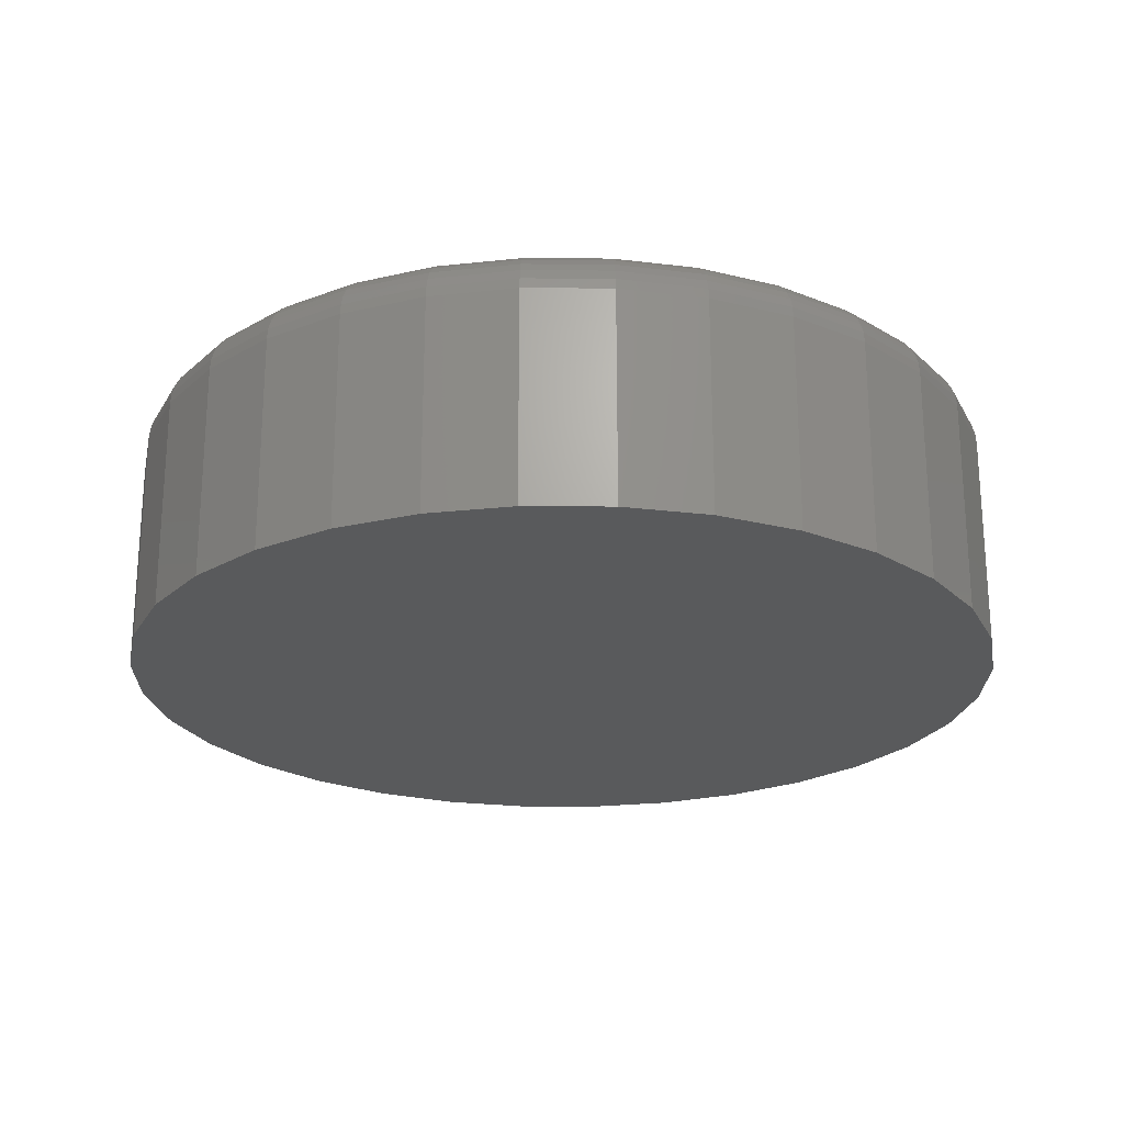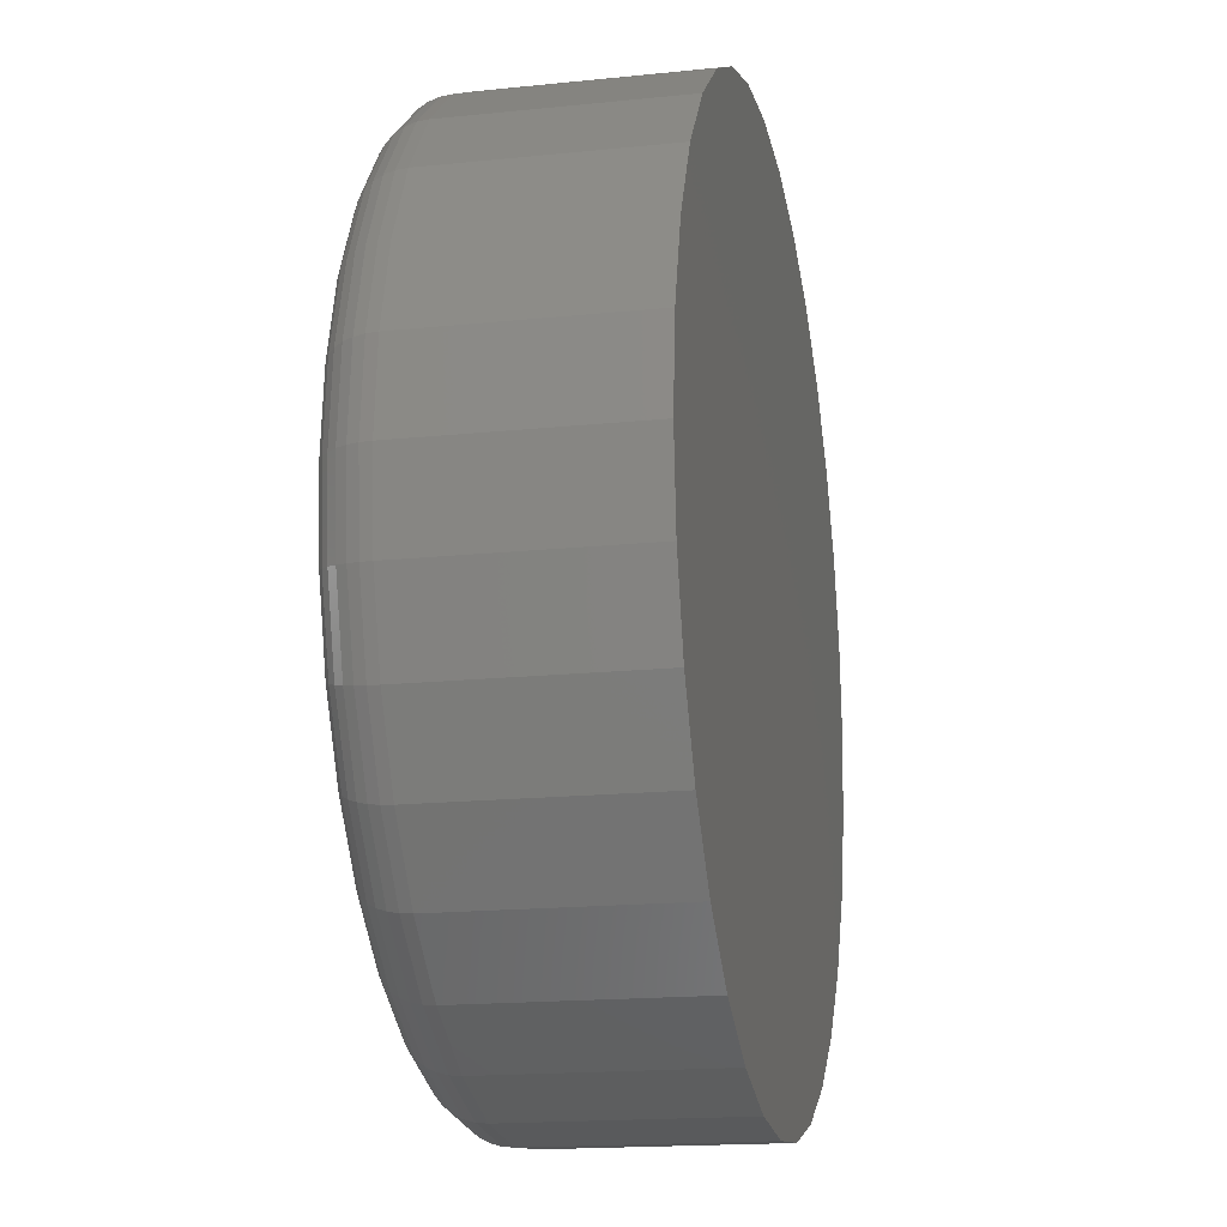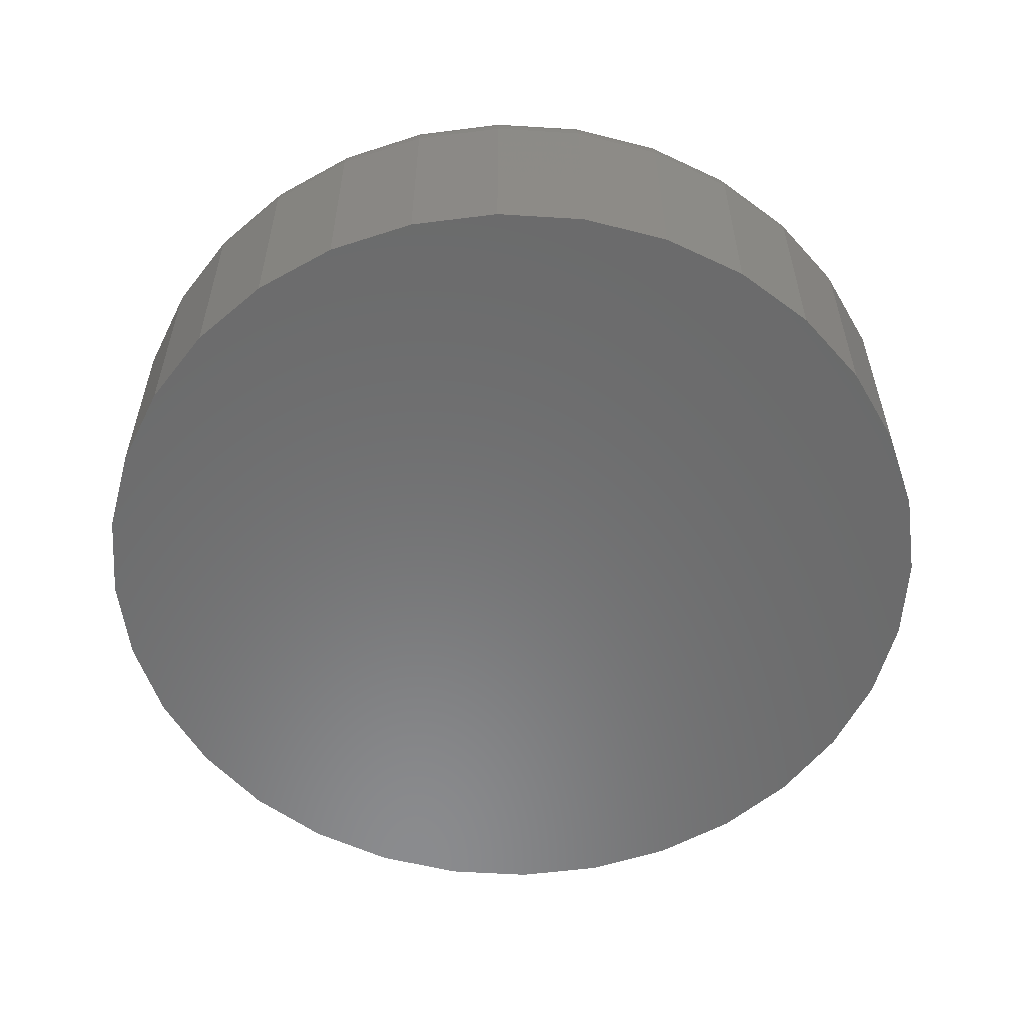
<metadata>
{"format":"stl","ext":"stl","renderer":"f3d","projection":"perspective","resolution":1024,"background":"white","views":[{"elev":-23.0,"azim":38.7,"up":"+Z"},{"elev":-17.0,"azim":101.8,"up":"+Y"},{"elev":-56.9,"azim":159.4,"up":"+Z"}]}
</metadata>
<code>
# stl→obj: 320 verts, 636 faces
v -0.6426 0.1412 0.03906
v -0.6206 0.1412 0.03906
v -0.6316 0.1423 0.03906
v -0.6531 0.138 0.03906
v -0.61 0.138 0.03906
v -0.6629 0.1328 0.03906
v -0.6003 0.1328 0.03906
v -0.6714 0.1258 0.03906
v -0.5917 0.1258 0.03906
v -0.6784 0.1172 0.03906
v -0.5847 0.1172 0.03906
v -0.6836 0.1075 0.03906
v -0.5795 0.1075 0.03906
v -0.5795 0.06438 0.03906
v -0.6784 0.05464 0.03906
v -0.5847 0.05464 0.03906
v -0.6714 0.0461 0.03906
v -0.5917 0.0461 0.03906
v -0.6629 0.0391 0.03906
v -0.6003 0.0391 0.03906
v -0.6531 0.03389 0.03906
v -0.61 0.03389 0.03906
v -0.6426 0.03069 0.03906
v -0.6206 0.03069 0.03906
v -0.6316 0.02961 0.03906
v -0.5763 0.09693 0.03906
v -0.6868 0.09693 0.03906
v -0.5752 0.08594 0.03906
v -0.6879 0.08594 0.03906
v -0.5763 0.07495 0.03906
v -0.6868 0.07495 0.03906
v -0.6836 0.06438 0.03906
v -0.5674 0.08594 0
v -0.5674 0.08594 0.03125
v -0.5687 0.07342 0
v -0.5687 0.07342 0.03125
v -0.5723 0.06139 0
v -0.5723 0.06139 0.03125
v -0.5782 0.0503 0
v -0.5782 0.0503 0.03125
v -0.5862 0.04058 0
v -0.5862 0.04058 0.03125
v -0.5959 0.0326 0
v -0.5959 0.0326 0.03125
v -0.607 0.02668 0
v -0.607 0.02668 0.03125
v -0.6191 0.02303 0
v -0.6191 0.02303 0.03125
v -0.6316 0.02179 0
v -0.6316 0.02179 0.03125
v -0.6441 0.02303 0
v -0.6441 0.02303 0.03125
v -0.6561 0.02668 0
v -0.6561 0.02668 0.03125
v -0.6672 0.0326 0
v -0.6672 0.0326 0.03125
v -0.6769 0.04058 0
v -0.6769 0.04058 0.03125
v -0.6849 0.0503 0
v -0.6849 0.0503 0.03125
v -0.6908 0.06139 0
v -0.6908 0.06139 0.03125
v -0.6945 0.07342 0
v -0.6945 0.07342 0.03125
v -0.6957 0.08594 0
v -0.6957 0.08594 0.03125
v -0.6945 0.09845 0
v -0.6945 0.09845 0.03125
v -0.6908 0.1105 0
v -0.6908 0.1105 0.03125
v -0.6849 0.1216 0
v -0.6849 0.1216 0.03125
v -0.6769 0.1313 0
v -0.6769 0.1313 0.03125
v -0.6672 0.1393 0
v -0.6672 0.1393 0.03125
v -0.6561 0.1452 0
v -0.6561 0.1452 0.03125
v -0.6441 0.1488 0
v -0.6441 0.1488 0.03125
v -0.6316 0.1501 0
v -0.6316 0.1501 0.03125
v -0.6191 0.1488 0
v -0.6191 0.1488 0.03125
v -0.607 0.1452 0
v -0.607 0.1452 0.03125
v -0.5959 0.1393 0
v -0.5959 0.1393 0.03125
v -0.5862 0.1313 0
v -0.5862 0.1313 0.03125
v -0.5782 0.1216 0
v -0.5782 0.1216 0.03125
v -0.5723 0.1105 0
v -0.5723 0.1105 0.03125
v -0.5687 0.09845 0
v -0.5687 0.09845 0.03125
v -0.6894 0.08594 0.03891
v -0.6883 0.09722 0.03891
v -0.6909 0.08594 0.03847
v -0.6898 0.09751 0.03847
v -0.6923 0.08594 0.03775
v -0.6911 0.09777 0.03775
v -0.6934 0.08594 0.03677
v -0.6922 0.09801 0.03677
v -0.6944 0.08594 0.03559
v -0.6932 0.09819 0.03559
v -0.6951 0.08594 0.03424
v -0.6939 0.09834 0.03424
v -0.6956 0.08594 0.03277
v -0.6943 0.09842 0.03277
v -0.5748 0.09722 0.03891
v -0.5737 0.08594 0.03891
v -0.5734 0.09751 0.03847
v -0.5723 0.08594 0.03847
v -0.5721 0.09777 0.03775
v -0.5709 0.08594 0.03775
v -0.5709 0.09801 0.03677
v -0.5697 0.08594 0.03677
v -0.57 0.09819 0.03559
v -0.5688 0.08594 0.03559
v -0.5693 0.09834 0.03424
v -0.568 0.08594 0.03424
v -0.5688 0.09842 0.03277
v -0.5676 0.08594 0.03277
v -0.5781 0.1081 0.03891
v -0.5768 0.1086 0.03847
v -0.5755 0.1092 0.03775
v -0.5744 0.1096 0.03677
v -0.5735 0.11 0.03559
v -0.5729 0.1103 0.03424
v -0.5725 0.1104 0.03277
v -0.5835 0.1181 0.03891
v -0.5823 0.1189 0.03847
v -0.5811 0.1196 0.03775
v -0.5801 0.1203 0.03677
v -0.5793 0.1208 0.03559
v -0.5787 0.1212 0.03424
v -0.5784 0.1215 0.03277
v -0.5907 0.1268 0.03891
v -0.5896 0.1279 0.03847
v -0.5887 0.1288 0.03775
v -0.5878 0.1297 0.03677
v -0.5872 0.1304 0.03559
v -0.5866 0.1309 0.03424
v -0.5863 0.1312 0.03277
v -0.5994 0.134 0.03891
v -0.5986 0.1353 0.03847
v -0.5979 0.1364 0.03775
v -0.5972 0.1374 0.03677
v -0.5967 0.1382 0.03559
v -0.5963 0.1388 0.03424
v -0.596 0.1391 0.03277
v -0.6094 0.1394 0.03891
v -0.6089 0.1407 0.03847
v -0.6084 0.142 0.03775
v -0.6079 0.1431 0.03677
v -0.6075 0.144 0.03559
v -0.6073 0.1447 0.03424
v -0.6071 0.1451 0.03277
v -0.6203 0.1427 0.03891
v -0.62 0.1441 0.03847
v -0.6197 0.1454 0.03775
v -0.6195 0.1466 0.03677
v -0.6193 0.1476 0.03559
v -0.6192 0.1483 0.03424
v -0.6191 0.1487 0.03277
v -0.6316 0.1438 0.03891
v -0.6316 0.1453 0.03847
v -0.6316 0.1466 0.03775
v -0.6316 0.1478 0.03677
v -0.6316 0.1488 0.03559
v -0.6316 0.1495 0.03424
v -0.6316 0.1499 0.03277
v -0.6429 0.1427 0.03891
v -0.6432 0.1441 0.03847
v -0.6434 0.1454 0.03775
v -0.6436 0.1466 0.03677
v -0.6438 0.1476 0.03559
v -0.644 0.1483 0.03424
v -0.6441 0.1487 0.03277
v -0.6537 0.1394 0.03891
v -0.6543 0.1407 0.03847
v -0.6548 0.142 0.03775
v -0.6553 0.1431 0.03677
v -0.6556 0.144 0.03559
v -0.6559 0.1447 0.03424
v -0.6561 0.1451 0.03277
v -0.6637 0.134 0.03891
v -0.6645 0.1353 0.03847
v -0.6653 0.1364 0.03775
v -0.6659 0.1374 0.03677
v -0.6665 0.1382 0.03559
v -0.6669 0.1388 0.03424
v -0.6671 0.1391 0.03277
v -0.6725 0.1268 0.03891
v -0.6735 0.1279 0.03847
v -0.6745 0.1288 0.03775
v -0.6753 0.1297 0.03677
v -0.676 0.1304 0.03559
v -0.6765 0.1309 0.03424
v -0.6768 0.1312 0.03277
v -0.6797 0.1181 0.03891
v -0.6809 0.1189 0.03847
v -0.682 0.1196 0.03775
v -0.683 0.1203 0.03677
v -0.6838 0.1208 0.03559
v -0.6844 0.1212 0.03424
v -0.6848 0.1215 0.03277
v -0.685 0.1081 0.03891
v -0.6864 0.1086 0.03847
v -0.6876 0.1092 0.03775
v -0.6887 0.1096 0.03677
v -0.6896 0.11 0.03559
v -0.6903 0.1103 0.03424
v -0.6907 0.1104 0.03277
v -0.5748 0.07465 0.03891
v -0.5734 0.07436 0.03847
v -0.5721 0.0741 0.03775
v -0.5709 0.07387 0.03677
v -0.57 0.07368 0.03559
v -0.5693 0.07354 0.03424
v -0.5688 0.07345 0.03277
v -0.6883 0.07465 0.03891
v -0.6898 0.07436 0.03847
v -0.6911 0.0741 0.03775
v -0.6922 0.07387 0.03677
v -0.6932 0.07368 0.03559
v -0.6939 0.07354 0.03424
v -0.6943 0.07345 0.03277
v -0.685 0.0638 0.03891
v -0.6864 0.06324 0.03847
v -0.6876 0.06272 0.03775
v -0.6887 0.06227 0.03677
v -0.6896 0.06189 0.03559
v -0.6903 0.06162 0.03424
v -0.6907 0.06145 0.03277
v -0.6797 0.05379 0.03891
v -0.6809 0.05298 0.03847
v -0.682 0.05223 0.03775
v -0.683 0.05157 0.03677
v -0.6838 0.05103 0.03559
v -0.6844 0.05063 0.03424
v -0.6848 0.05038 0.03277
v -0.6725 0.04503 0.03891
v -0.6735 0.04399 0.03847
v -0.6745 0.04304 0.03775
v -0.6753 0.0422 0.03677
v -0.676 0.04151 0.03559
v -0.6765 0.041 0.03424
v -0.6768 0.04069 0.03277
v -0.6637 0.03783 0.03891
v -0.6645 0.03661 0.03847
v -0.6653 0.03549 0.03775
v -0.6659 0.03451 0.03677
v -0.6665 0.0337 0.03559
v -0.6669 0.0331 0.03424
v -0.6671 0.03273 0.03277
v -0.6537 0.03249 0.03891
v -0.6543 0.03113 0.03847
v -0.6548 0.02988 0.03775
v -0.6553 0.02879 0.03677
v -0.6556 0.02789 0.03559
v -0.6559 0.02722 0.03424
v -0.6561 0.02681 0.03277
v -0.6429 0.02919 0.03891
v -0.6432 0.02776 0.03847
v -0.6434 0.02643 0.03775
v -0.6436 0.02527 0.03677
v -0.6438 0.02432 0.03559
v -0.644 0.02361 0.03424
v -0.6441 0.02317 0.03277
v -0.6316 0.02808 0.03891
v -0.6316 0.02662 0.03847
v -0.6316 0.02526 0.03775
v -0.6316 0.02408 0.03677
v -0.6316 0.02311 0.03559
v -0.6316 0.02239 0.03424
v -0.6316 0.02194 0.03277
v -0.6203 0.02919 0.03891
v -0.62 0.02776 0.03847
v -0.6197 0.02643 0.03775
v -0.6195 0.02527 0.03677
v -0.6193 0.02432 0.03559
v -0.6192 0.02361 0.03424
v -0.6191 0.02317 0.03277
v -0.6094 0.03249 0.03891
v -0.6089 0.03113 0.03847
v -0.6084 0.02988 0.03775
v -0.6079 0.02879 0.03677
v -0.6075 0.02789 0.03559
v -0.6073 0.02722 0.03424
v -0.6071 0.02681 0.03277
v -0.5994 0.03783 0.03891
v -0.5986 0.03661 0.03847
v -0.5979 0.03549 0.03775
v -0.5972 0.03451 0.03677
v -0.5967 0.0337 0.03559
v -0.5963 0.0331 0.03424
v -0.596 0.03273 0.03277
v -0.5907 0.04503 0.03891
v -0.5896 0.04399 0.03847
v -0.5887 0.04304 0.03775
v -0.5878 0.0422 0.03677
v -0.5872 0.04151 0.03559
v -0.5866 0.041 0.03424
v -0.5863 0.04069 0.03277
v -0.5835 0.05379 0.03891
v -0.5823 0.05298 0.03847
v -0.5811 0.05223 0.03775
v -0.5801 0.05157 0.03677
v -0.5793 0.05103 0.03559
v -0.5787 0.05063 0.03424
v -0.5784 0.05038 0.03277
v -0.5781 0.0638 0.03891
v -0.5768 0.06324 0.03847
v -0.5755 0.06272 0.03775
v -0.5744 0.06227 0.03677
v -0.5735 0.06189 0.03559
v -0.5729 0.06162 0.03424
v -0.5725 0.06145 0.03277
f 1 2 3
f 2 1 4
f 2 4 5
f 5 4 6
f 5 6 7
f 7 6 8
f 7 8 9
f 9 8 10
f 9 10 11
f 11 10 12
f 11 12 13
f 14 15 16
f 16 15 17
f 16 17 18
f 18 17 19
f 18 19 20
f 20 19 21
f 20 21 22
f 22 21 23
f 22 23 24
f 24 23 25
f 13 12 26
f 26 12 27
f 26 27 28
f 28 27 29
f 28 29 30
f 30 29 31
f 30 31 14
f 14 31 32
f 14 32 15
f 33 34 35
f 35 34 36
f 35 36 37
f 37 36 38
f 37 38 39
f 39 38 40
f 39 40 41
f 41 40 42
f 41 42 43
f 43 42 44
f 43 44 45
f 45 44 46
f 45 46 47
f 47 46 48
f 47 48 49
f 49 48 50
f 49 50 51
f 51 50 52
f 51 52 53
f 53 52 54
f 53 54 55
f 55 54 56
f 55 56 57
f 57 56 58
f 57 58 59
f 59 58 60
f 59 60 61
f 61 60 62
f 61 62 63
f 63 62 64
f 63 64 65
f 65 64 66
f 65 66 67
f 67 66 68
f 67 68 69
f 69 68 70
f 69 70 71
f 71 70 72
f 71 72 73
f 73 72 74
f 73 74 75
f 75 74 76
f 75 76 77
f 77 76 78
f 77 78 79
f 79 78 80
f 79 80 81
f 81 80 82
f 81 82 83
f 83 82 84
f 83 84 85
f 85 84 86
f 85 86 87
f 87 86 88
f 87 88 89
f 89 88 90
f 89 90 91
f 91 90 92
f 91 92 93
f 93 92 94
f 93 94 95
f 95 94 96
f 95 96 33
f 33 96 34
f 29 27 97
f 97 27 98
f 97 98 99
f 99 98 100
f 99 100 101
f 101 100 102
f 101 102 103
f 103 102 104
f 103 104 105
f 105 104 106
f 105 106 107
f 107 106 108
f 107 108 109
f 109 108 110
f 109 110 66
f 66 110 68
f 26 28 111
f 111 28 112
f 111 112 113
f 113 112 114
f 113 114 115
f 115 114 116
f 115 116 117
f 117 116 118
f 117 118 119
f 119 118 120
f 119 120 121
f 121 120 122
f 121 122 123
f 123 122 124
f 123 124 96
f 96 124 34
f 13 26 125
f 125 26 111
f 125 111 126
f 126 111 113
f 126 113 127
f 127 113 115
f 127 115 128
f 128 115 117
f 128 117 129
f 129 117 119
f 129 119 130
f 130 119 121
f 130 121 131
f 131 121 123
f 131 123 94
f 94 123 96
f 11 13 132
f 132 13 125
f 132 125 133
f 133 125 126
f 133 126 134
f 134 126 127
f 134 127 135
f 135 127 128
f 135 128 136
f 136 128 129
f 136 129 137
f 137 129 130
f 137 130 138
f 138 130 131
f 138 131 92
f 92 131 94
f 9 11 139
f 139 11 132
f 139 132 140
f 140 132 133
f 140 133 141
f 141 133 134
f 141 134 142
f 142 134 135
f 142 135 143
f 143 135 136
f 143 136 144
f 144 136 137
f 144 137 145
f 145 137 138
f 145 138 90
f 90 138 92
f 7 9 146
f 146 9 139
f 146 139 147
f 147 139 140
f 147 140 148
f 148 140 141
f 148 141 149
f 149 141 142
f 149 142 150
f 150 142 143
f 150 143 151
f 151 143 144
f 151 144 152
f 152 144 145
f 152 145 88
f 88 145 90
f 5 7 153
f 153 7 146
f 153 146 154
f 154 146 147
f 154 147 155
f 155 147 148
f 155 148 156
f 156 148 149
f 156 149 157
f 157 149 150
f 157 150 158
f 158 150 151
f 158 151 159
f 159 151 152
f 159 152 86
f 86 152 88
f 2 5 160
f 160 5 153
f 160 153 161
f 161 153 154
f 161 154 162
f 162 154 155
f 162 155 163
f 163 155 156
f 163 156 164
f 164 156 157
f 164 157 165
f 165 157 158
f 165 158 166
f 166 158 159
f 166 159 84
f 84 159 86
f 3 2 167
f 167 2 160
f 167 160 168
f 168 160 161
f 168 161 169
f 169 161 162
f 169 162 170
f 170 162 163
f 170 163 171
f 171 163 164
f 171 164 172
f 172 164 165
f 172 165 173
f 173 165 166
f 173 166 82
f 82 166 84
f 1 3 174
f 174 3 167
f 174 167 175
f 175 167 168
f 175 168 176
f 176 168 169
f 176 169 177
f 177 169 170
f 177 170 178
f 178 170 171
f 178 171 179
f 179 171 172
f 179 172 180
f 180 172 173
f 180 173 80
f 80 173 82
f 4 1 181
f 181 1 174
f 181 174 182
f 182 174 175
f 182 175 183
f 183 175 176
f 183 176 184
f 184 176 177
f 184 177 185
f 185 177 178
f 185 178 186
f 186 178 179
f 186 179 187
f 187 179 180
f 187 180 78
f 78 180 80
f 6 4 188
f 188 4 181
f 188 181 189
f 189 181 182
f 189 182 190
f 190 182 183
f 190 183 191
f 191 183 184
f 191 184 192
f 192 184 185
f 192 185 193
f 193 185 186
f 193 186 194
f 194 186 187
f 194 187 76
f 76 187 78
f 8 6 195
f 195 6 188
f 195 188 196
f 196 188 189
f 196 189 197
f 197 189 190
f 197 190 198
f 198 190 191
f 198 191 199
f 199 191 192
f 199 192 200
f 200 192 193
f 200 193 201
f 201 193 194
f 201 194 74
f 74 194 76
f 10 8 202
f 202 8 195
f 202 195 203
f 203 195 196
f 203 196 204
f 204 196 197
f 204 197 205
f 205 197 198
f 205 198 206
f 206 198 199
f 206 199 207
f 207 199 200
f 207 200 208
f 208 200 201
f 208 201 72
f 72 201 74
f 12 10 209
f 209 10 202
f 209 202 210
f 210 202 203
f 210 203 211
f 211 203 204
f 211 204 212
f 212 204 205
f 212 205 213
f 213 205 206
f 213 206 214
f 214 206 207
f 214 207 215
f 215 207 208
f 215 208 70
f 70 208 72
f 27 12 98
f 98 12 209
f 98 209 100
f 100 209 210
f 100 210 102
f 102 210 211
f 102 211 104
f 104 211 212
f 104 212 106
f 106 212 213
f 106 213 108
f 108 213 214
f 108 214 110
f 110 214 215
f 110 215 68
f 68 215 70
f 28 30 112
f 112 30 216
f 112 216 114
f 114 216 217
f 114 217 116
f 116 217 218
f 116 218 118
f 118 218 219
f 118 219 120
f 120 219 220
f 120 220 122
f 122 220 221
f 122 221 124
f 124 221 222
f 124 222 34
f 34 222 36
f 31 29 223
f 223 29 97
f 223 97 224
f 224 97 99
f 224 99 225
f 225 99 101
f 225 101 226
f 226 101 103
f 226 103 227
f 227 103 105
f 227 105 228
f 228 105 107
f 228 107 229
f 229 107 109
f 229 109 64
f 64 109 66
f 32 31 230
f 230 31 223
f 230 223 231
f 231 223 224
f 231 224 232
f 232 224 225
f 232 225 233
f 233 225 226
f 233 226 234
f 234 226 227
f 234 227 235
f 235 227 228
f 235 228 236
f 236 228 229
f 236 229 62
f 62 229 64
f 15 32 237
f 237 32 230
f 237 230 238
f 238 230 231
f 238 231 239
f 239 231 232
f 239 232 240
f 240 232 233
f 240 233 241
f 241 233 234
f 241 234 242
f 242 234 235
f 242 235 243
f 243 235 236
f 243 236 60
f 60 236 62
f 17 15 244
f 244 15 237
f 244 237 245
f 245 237 238
f 245 238 246
f 246 238 239
f 246 239 247
f 247 239 240
f 247 240 248
f 248 240 241
f 248 241 249
f 249 241 242
f 249 242 250
f 250 242 243
f 250 243 58
f 58 243 60
f 19 17 251
f 251 17 244
f 251 244 252
f 252 244 245
f 252 245 253
f 253 245 246
f 253 246 254
f 254 246 247
f 254 247 255
f 255 247 248
f 255 248 256
f 256 248 249
f 256 249 257
f 257 249 250
f 257 250 56
f 56 250 58
f 21 19 258
f 258 19 251
f 258 251 259
f 259 251 252
f 259 252 260
f 260 252 253
f 260 253 261
f 261 253 254
f 261 254 262
f 262 254 255
f 262 255 263
f 263 255 256
f 263 256 264
f 264 256 257
f 264 257 54
f 54 257 56
f 23 21 265
f 265 21 258
f 265 258 266
f 266 258 259
f 266 259 267
f 267 259 260
f 267 260 268
f 268 260 261
f 268 261 269
f 269 261 262
f 269 262 270
f 270 262 263
f 270 263 271
f 271 263 264
f 271 264 52
f 52 264 54
f 25 23 272
f 272 23 265
f 272 265 273
f 273 265 266
f 273 266 274
f 274 266 267
f 274 267 275
f 275 267 268
f 275 268 276
f 276 268 269
f 276 269 277
f 277 269 270
f 277 270 278
f 278 270 271
f 278 271 50
f 50 271 52
f 24 25 279
f 279 25 272
f 279 272 280
f 280 272 273
f 280 273 281
f 281 273 274
f 281 274 282
f 282 274 275
f 282 275 283
f 283 275 276
f 283 276 284
f 284 276 277
f 284 277 285
f 285 277 278
f 285 278 48
f 48 278 50
f 22 24 286
f 286 24 279
f 286 279 287
f 287 279 280
f 287 280 288
f 288 280 281
f 288 281 289
f 289 281 282
f 289 282 290
f 290 282 283
f 290 283 291
f 291 283 284
f 291 284 292
f 292 284 285
f 292 285 46
f 46 285 48
f 20 22 293
f 293 22 286
f 293 286 294
f 294 286 287
f 294 287 295
f 295 287 288
f 295 288 296
f 296 288 289
f 296 289 297
f 297 289 290
f 297 290 298
f 298 290 291
f 298 291 299
f 299 291 292
f 299 292 44
f 44 292 46
f 18 20 300
f 300 20 293
f 300 293 301
f 301 293 294
f 301 294 302
f 302 294 295
f 302 295 303
f 303 295 296
f 303 296 304
f 304 296 297
f 304 297 305
f 305 297 298
f 305 298 306
f 306 298 299
f 306 299 42
f 42 299 44
f 16 18 307
f 307 18 300
f 307 300 308
f 308 300 301
f 308 301 309
f 309 301 302
f 309 302 310
f 310 302 303
f 310 303 311
f 311 303 304
f 311 304 312
f 312 304 305
f 312 305 313
f 313 305 306
f 313 306 40
f 40 306 42
f 14 16 314
f 314 16 307
f 314 307 315
f 315 307 308
f 315 308 316
f 316 308 309
f 316 309 317
f 317 309 310
f 317 310 318
f 318 310 311
f 318 311 319
f 319 311 312
f 319 312 320
f 320 312 313
f 320 313 38
f 38 313 40
f 30 14 216
f 216 14 314
f 216 314 217
f 217 314 315
f 217 315 218
f 218 315 316
f 218 316 219
f 219 316 317
f 219 317 220
f 220 317 318
f 220 318 221
f 221 318 319
f 221 319 222
f 222 319 320
f 222 320 36
f 36 320 38
f 81 83 79
f 77 79 83
f 85 77 83
f 75 77 85
f 87 75 85
f 73 75 87
f 89 73 87
f 71 73 89
f 91 71 89
f 41 57 39
f 55 57 41
f 43 55 41
f 53 55 43
f 45 53 43
f 51 53 45
f 47 51 45
f 49 51 47
f 57 59 39
f 39 59 61
f 39 61 37
f 37 61 63
f 37 63 35
f 35 63 65
f 35 65 33
f 33 65 67
f 33 67 95
f 95 67 69
f 95 69 93
f 93 69 71
f 93 71 91

</code>
